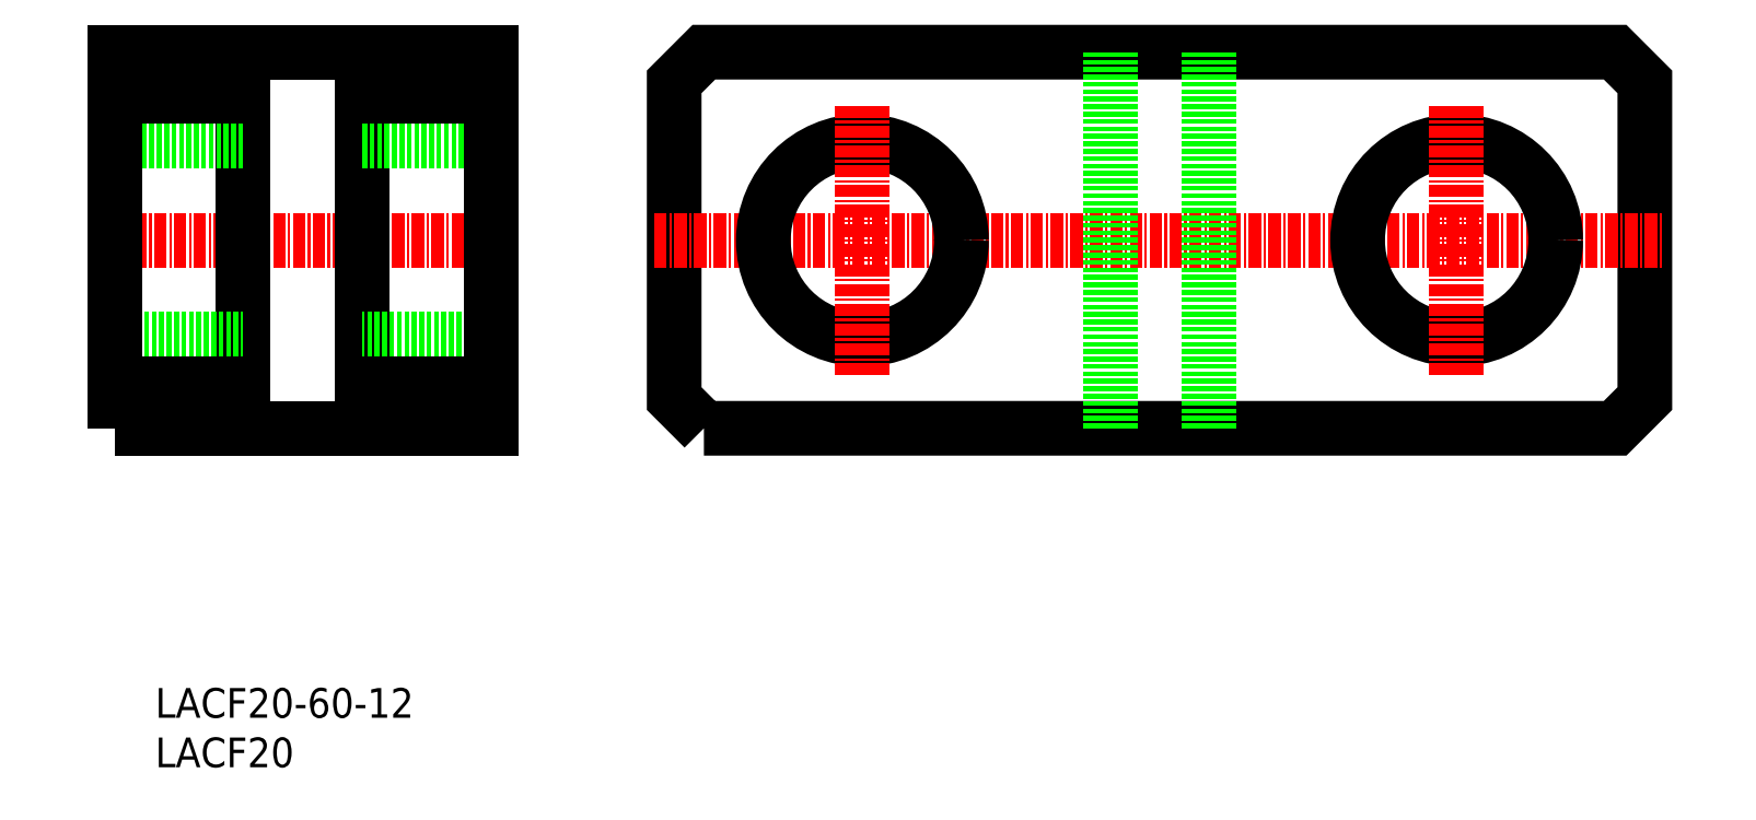
<metadata>
{"format":"dxf","ext":"dxf","renderer":"ezdxf+matplotlib","layout":"modelspace","background":"white","min_lineweight":24,"dpi":150}
</metadata>
<code>
0
SECTION
2
ENTITIES
0
TEXT
8
0
10
65.04
20
48.9
30
0
40
3
1
LACF20
11
65.04
21
50.4
31
0
73
     2
0
TEXT
8
0
10
65.04
20
53.9
30
0
40
3
1
LACF20-60-12
11
65.04
21
55.4
31
0
73
     2
0
LINE
8
CENTER
10
58.93
20
102.1
30
0
11
100.9
21
102.1
31
0
0
POLYLINE
8
0
66
     1
10
0
20
0
30
0
70
     1
0
VERTEX
8
0
10
120.4
20
83.15
30
0
0
VERTEX
8
0
10
212.4
20
83.15
30
0
0
VERTEX
8
0
10
215.4
20
86.15
30
0
0
VERTEX
8
0
10
215.4
20
118.1
30
0
0
VERTEX
8
0
10
212.4
20
121.1
30
0
0
VERTEX
8
0
10
120.4
20
121.1
30
0
0
VERTEX
8
0
10
117.4
20
118.1
30
0
0
VERTEX
8
0
10
117.4
20
86.15
30
0
0
SEQEND
8
0
0
LINE
8
CENTER
10
115.4
20
102.1
30
0
11
217.4
21
102.1
31
0
0
LINE
8
0
10
85.93
20
121.1
30
0
11
85.93
21
83.15
31
0
0
LINE
8
0
10
73.93
20
83.15
30
0
11
73.93
21
121.1
31
0
0
CIRCLE
8
0
10
136.4
20
102.1
30
0
40
10
0
CIRCLE
8
0
10
196.4
20
102.1
30
0
40
10
0
LINE
8
CENTER
10
136.4
20
115.7
30
0
11
136.4
21
88.56
31
0
0
LINE
8
CENTER
10
196.4
20
115.7
30
0
11
196.4
21
88.56
31
0
0
LINE
8
0
10
85.93
20
112.1
30
0
11
98.93
21
112.1
31
0
0
LINE
8
0
10
98.93
20
92.15
30
0
11
85.93
21
92.15
31
0
0
LINE
8
0
10
73.93
20
112.1
30
0
11
60.93
21
112.1
31
0
0
LINE
8
0
10
60.93
20
92.15
30
0
11
73.93
21
92.15
31
0
0
LINE
8
0
10
85.93
20
116.6
30
0
11
98.93
21
116.6
31
0
0
LINE
8
0
10
73.93
20
116.6
30
0
11
60.93
21
116.6
31
0
0
LINE
8
0
10
85.93
20
87.65
30
0
11
98.93
21
87.65
31
0
0
LINE
8
0
10
73.93
20
87.65
30
0
11
60.93
21
87.65
31
0
0
LINE
8
0
10
161.4
20
121.1
30
0
11
161.4
21
83.15
31
0
0
LINE
8
0
10
171.4
20
121.1
30
0
11
171.4
21
83.15
31
0
0
POLYLINE
8
0
66
     1
10
0
20
0
30
0
70
     1
0
VERTEX
8
0
10
60.93
20
83.15
30
0
0
VERTEX
8
0
10
98.93
20
83.15
30
0
0
VERTEX
8
0
10
98.93
20
121.1
30
0
0
VERTEX
8
0
10
60.93
20
121.1
30
0
0
SEQEND
8
0
0
ENDSEC
0
EOF

</code>
